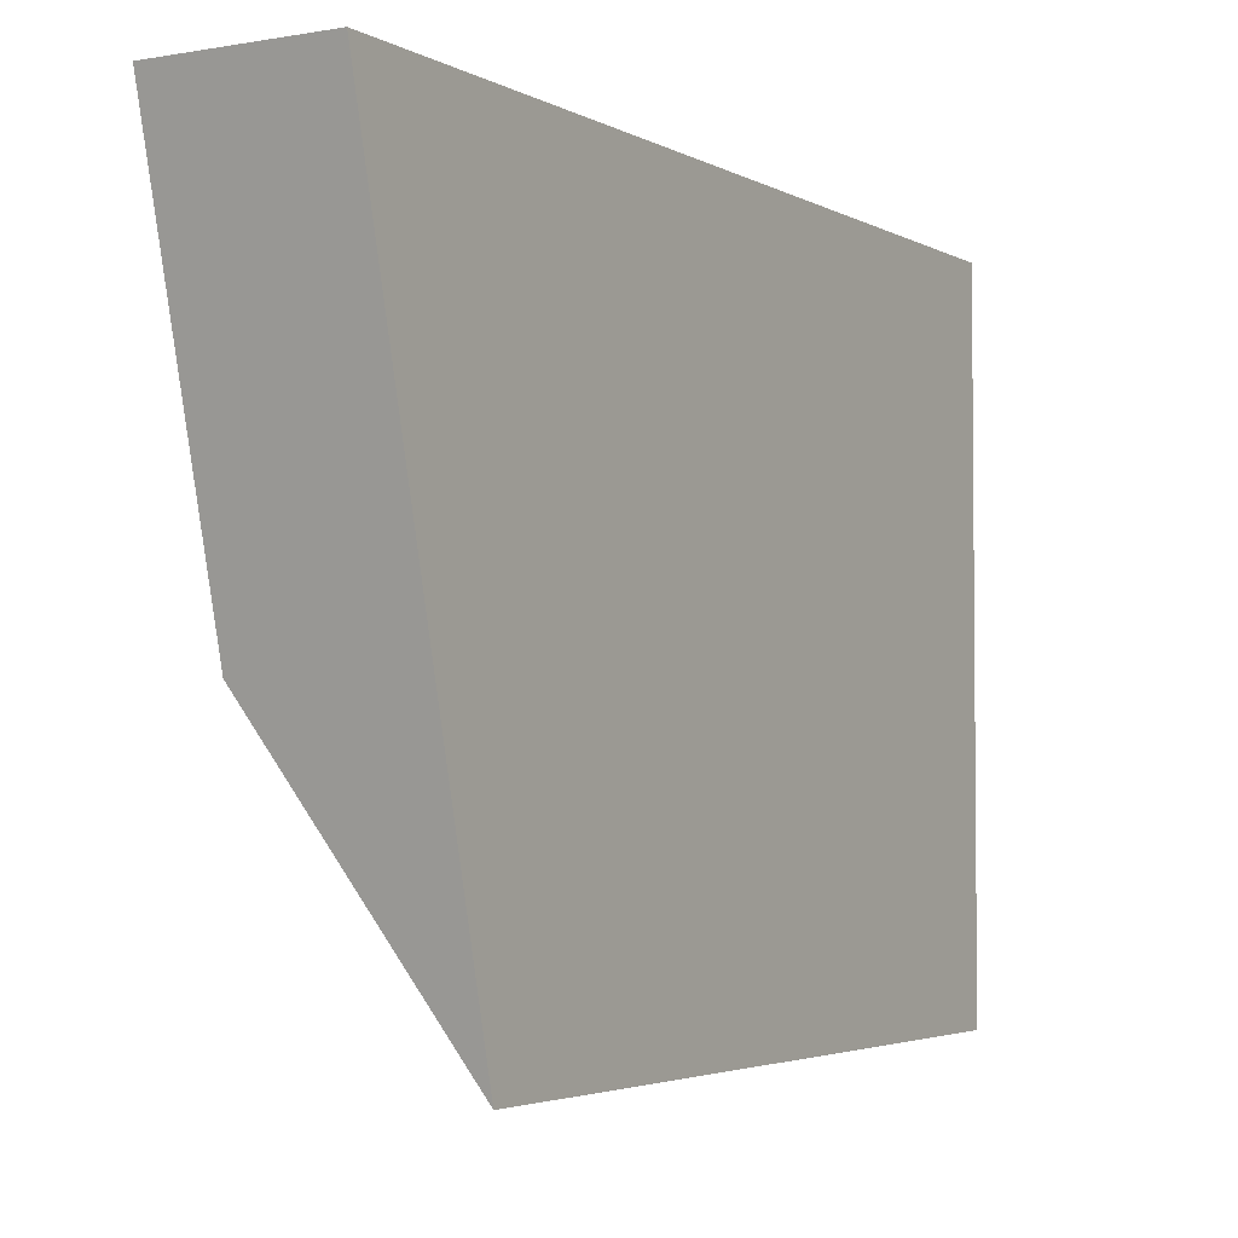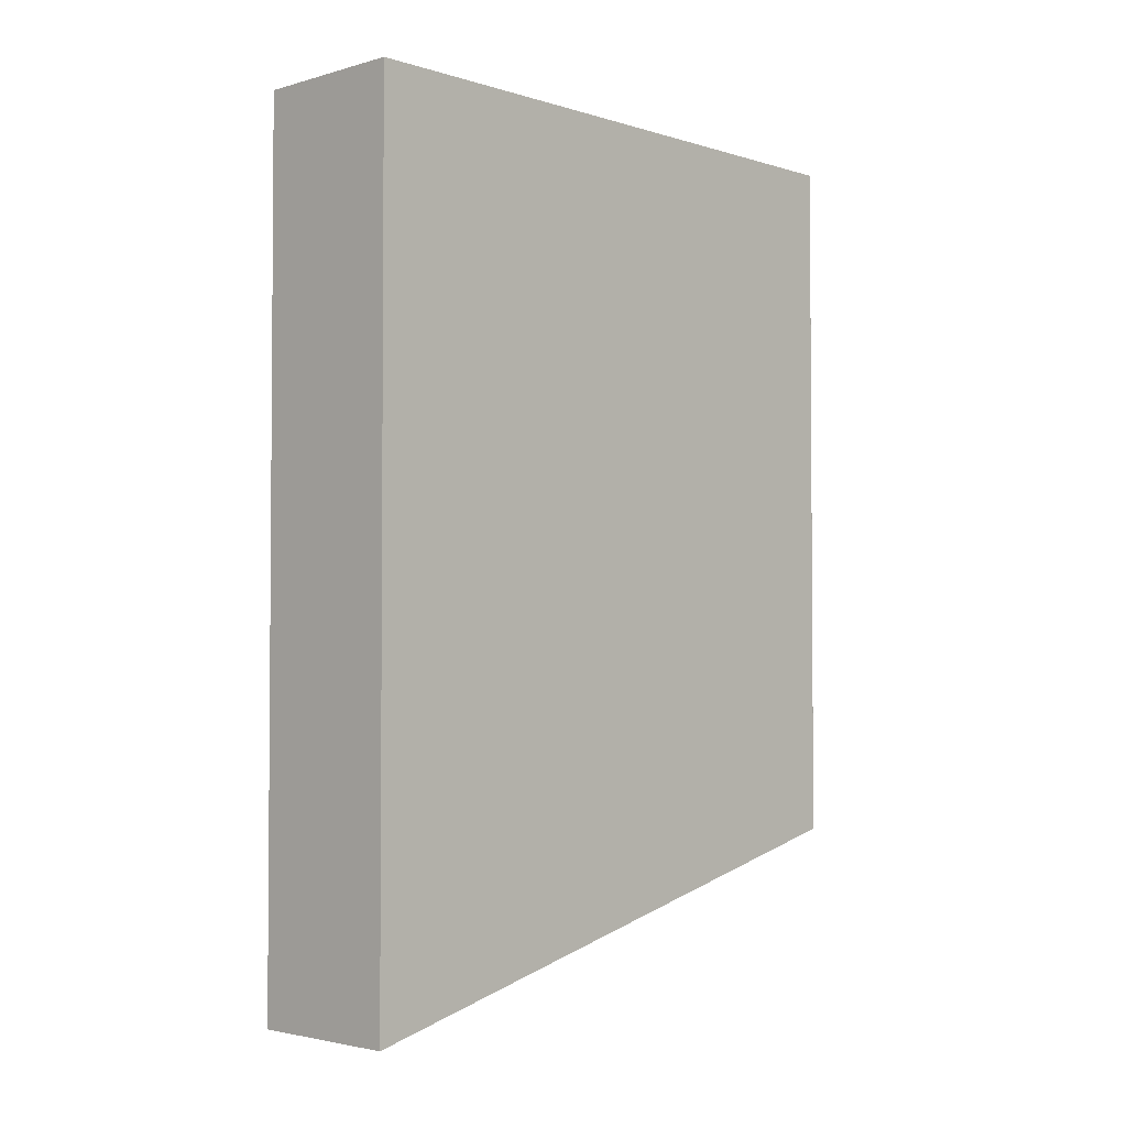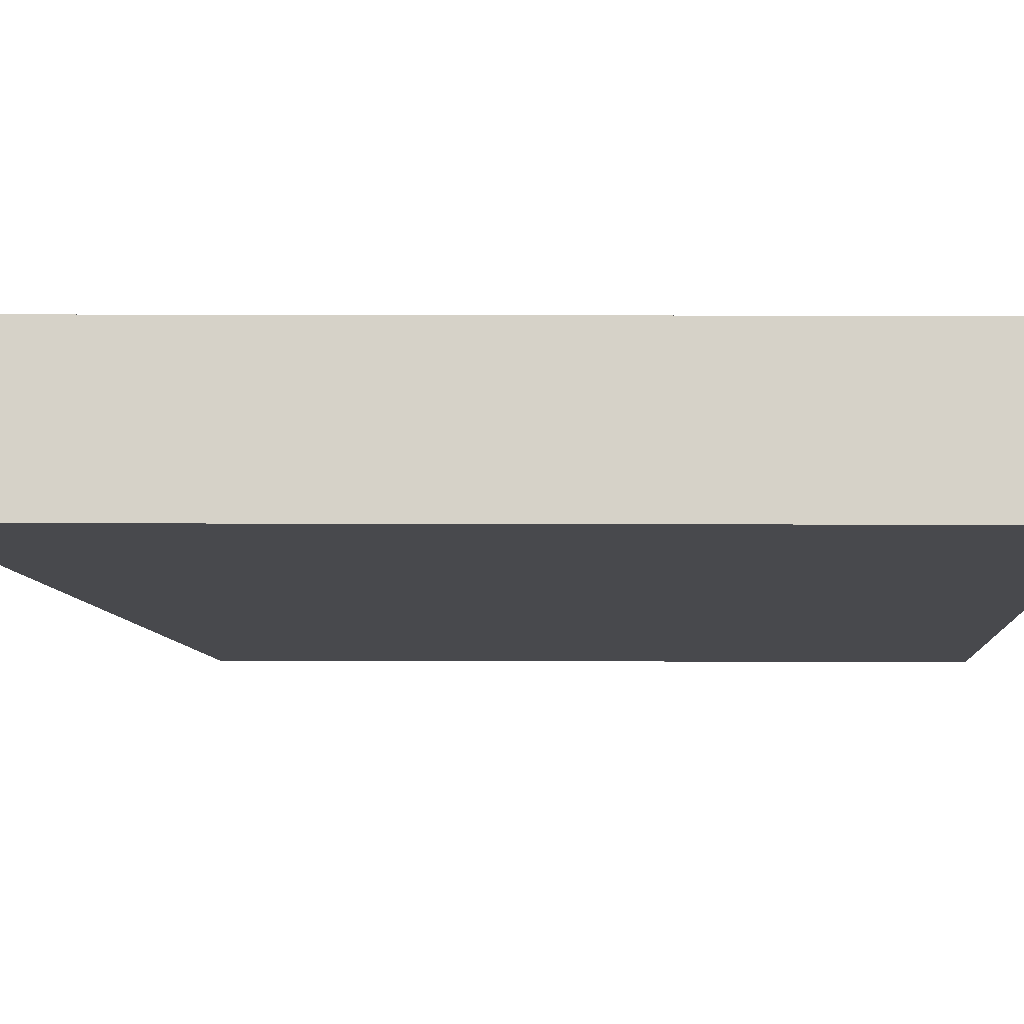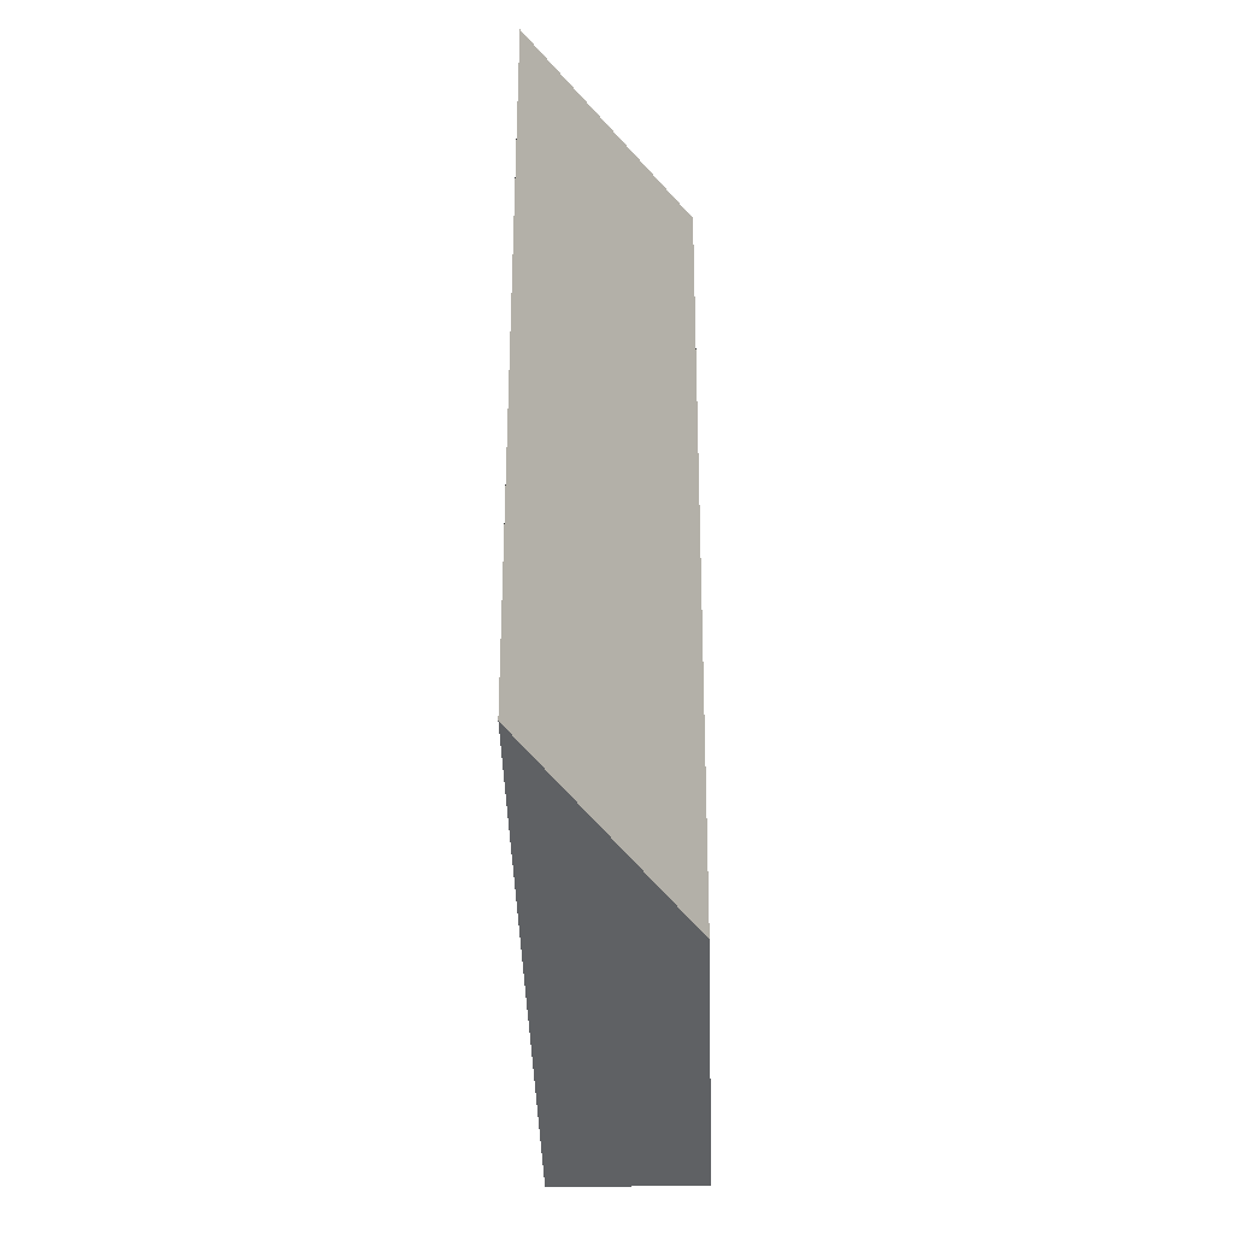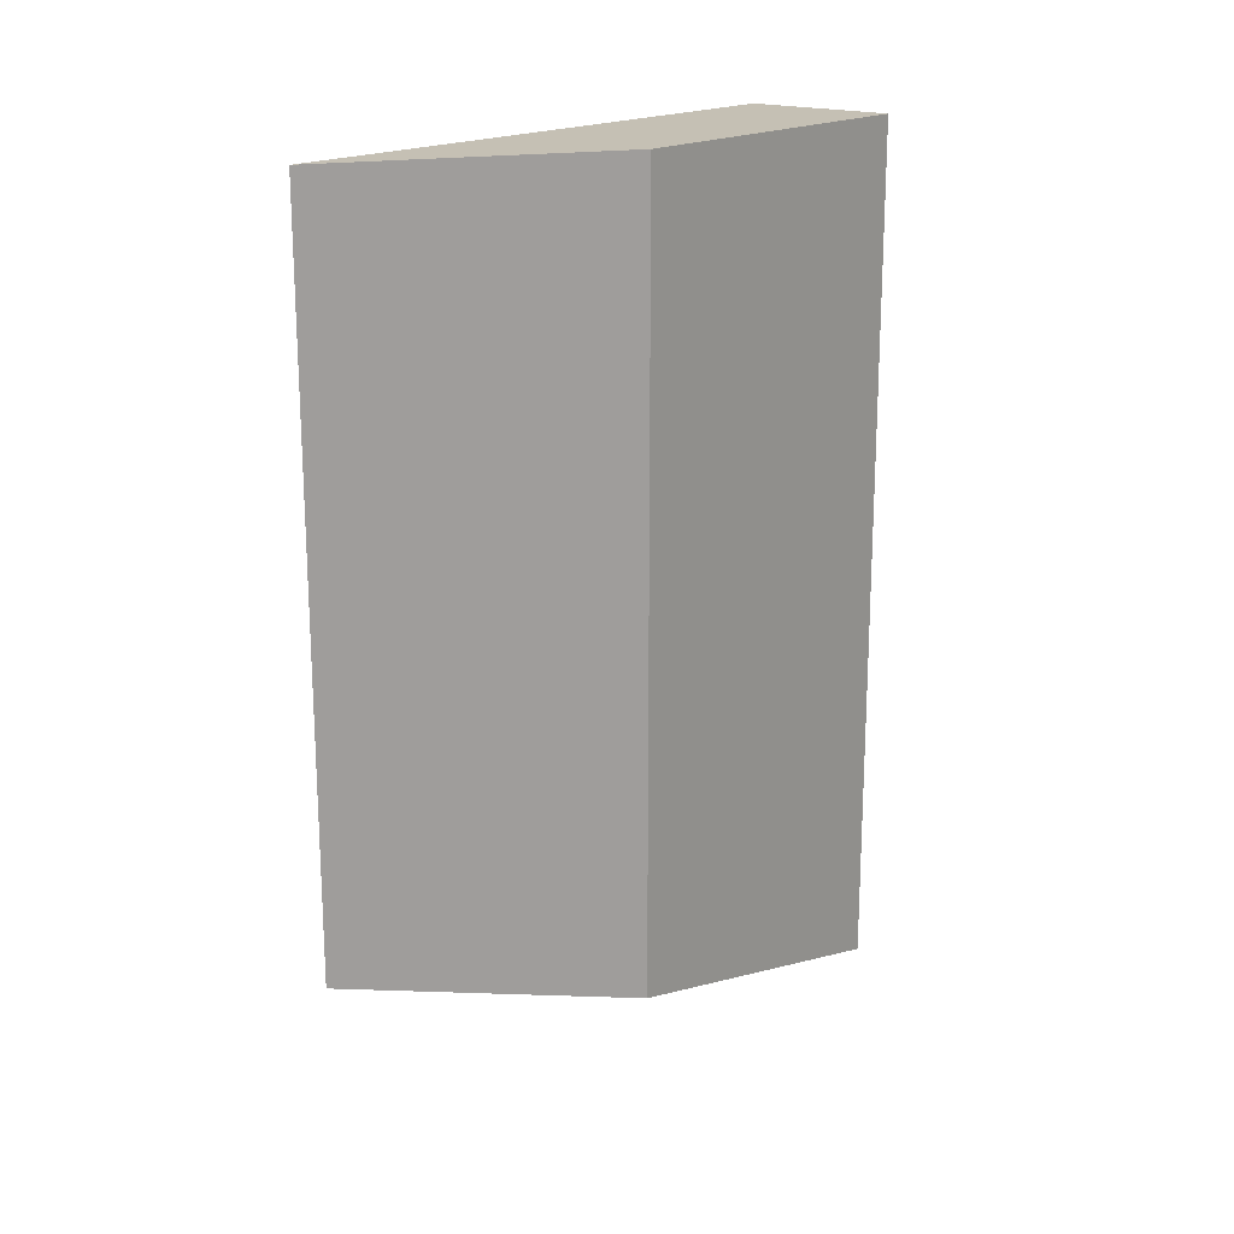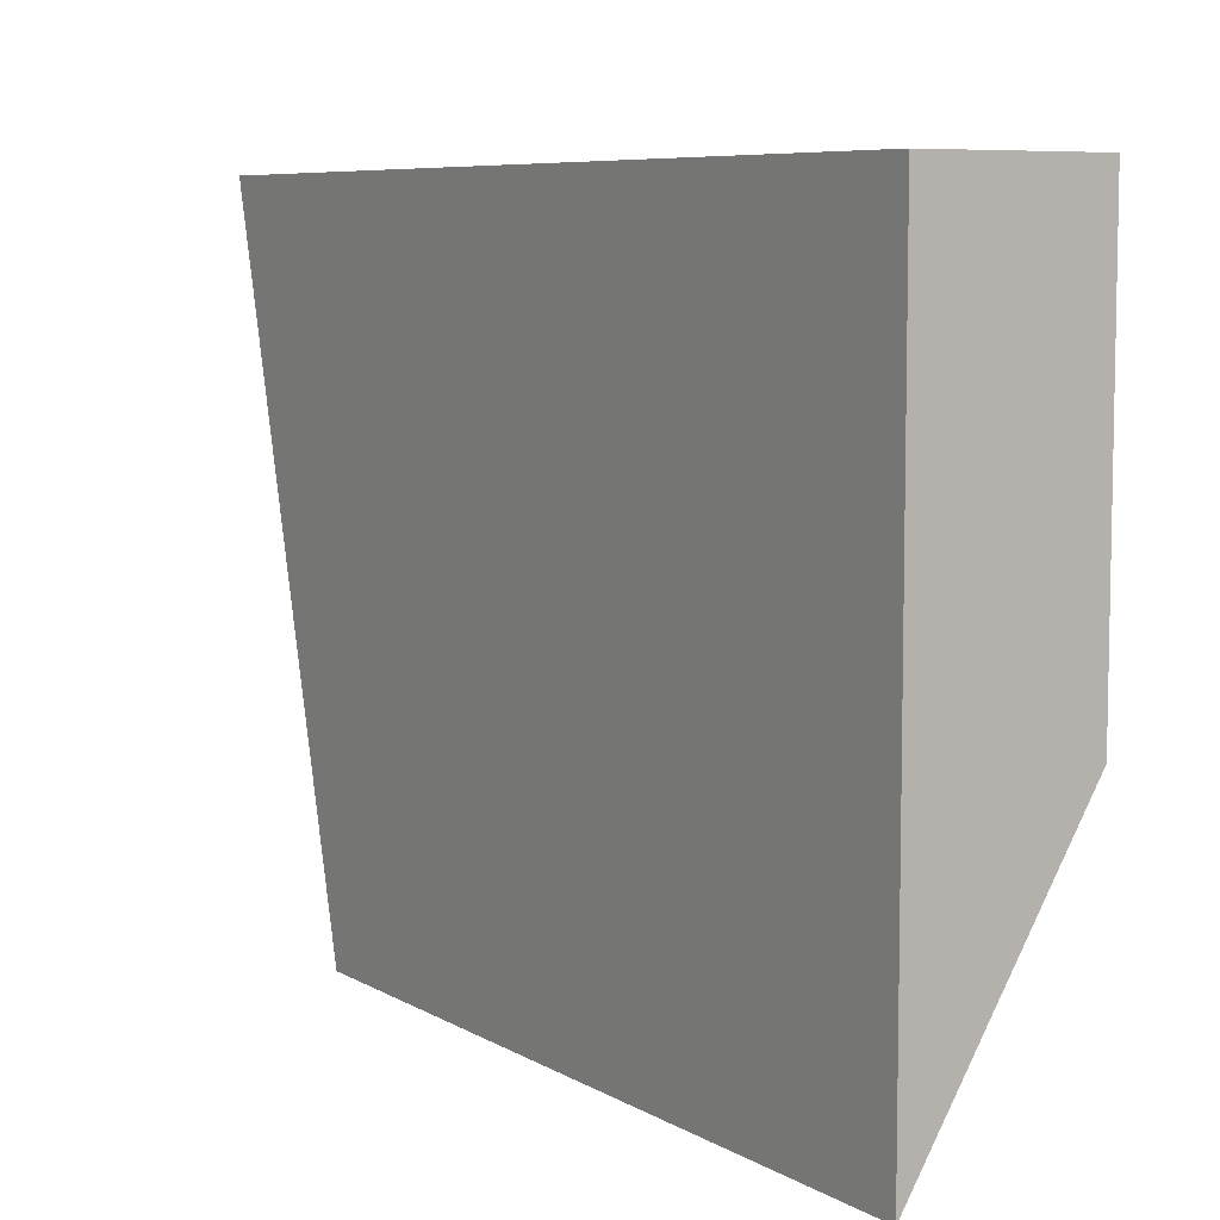
<metadata>
{"format":"obj","ext":"obj","renderer":"f3d","projection":"perspective","resolution":1024,"background":"white","views":[{"elev":-3.4,"azim":30.5,"up":"+Z"},{"elev":-2.7,"azim":43.7,"up":"+Y"},{"elev":77.5,"azim":90.1,"up":"+Z"},{"elev":-31.6,"azim":-178.1,"up":"+Y"},{"elev":18.3,"azim":-141.2,"up":"+Y"},{"elev":7.2,"azim":147.7,"up":"+Z"}]}
</metadata>
<code>
o mesh_1715
v 0.799 4 6
v 0.799 1.201 6
v 0.799 1.493 4.833
v 0.799 4 4.833
v 1.299 4 4
v 0.799 4 4.833
v 0.799 1.493 4.833
v 1.299 1.701 4
v 0.799 4 6
v 0.799 4 4.833
v 1.299 4 4
v 1.299 4 4
v 1.299 4 6
v 0.799 1.201 6
v 0.799 4 6
v 1.299 4 6
v 1.299 1.201 6
v 1.299 4 4
v 1.299 1.701 4
v 1.299 1.701 4
f 1 2 3 4
f 5 4 3 8
f 1 4 5 12 13
f 2 1 13 17
f 5 8 20 12
f 8 3 2 17 20
f 13 12 20 17

</code>
